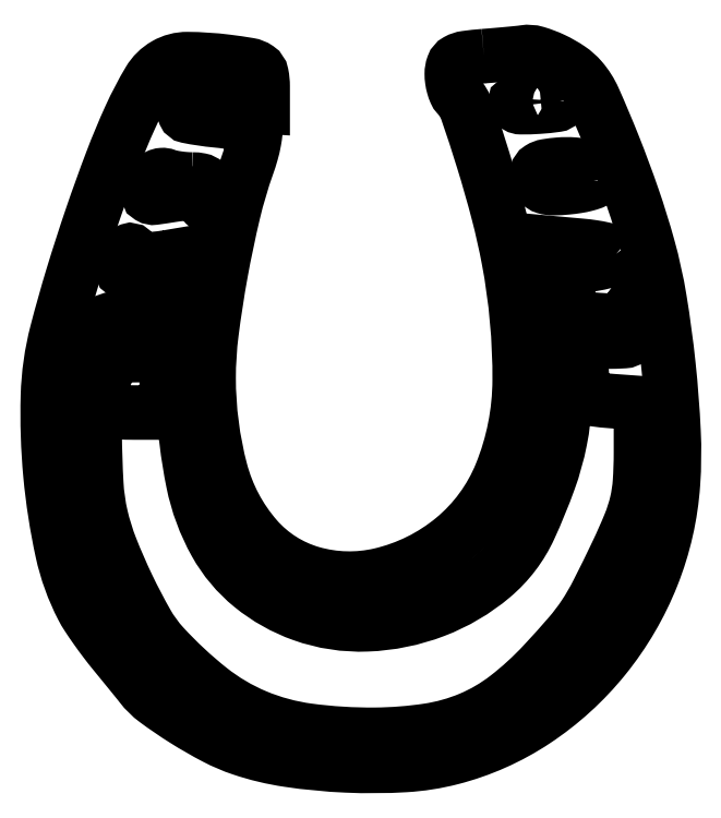
<metadata>
{"format":"dxf","ext":"dxf","renderer":"ezdxf+matplotlib","layout":"modelspace","background":"white","min_lineweight":24,"dpi":150}
</metadata>
<code>
0
SECTION
2
ENTITIES
0
POLYLINE
8
0
66
1
70
1
0
VERTEX
8
0
10
64.75
20
105.3
42
0.01359
0
VERTEX
8
0
10
62.07
20
105
42
0.09301
0
VERTEX
8
0
10
60.82
20
104.6
42
0.1821
0
VERTEX
8
0
10
60.21
20
103.9
42
0.08674
0
VERTEX
8
0
10
60
20
102.6
42
0.03519
0
VERTEX
8
0
10
60.07
20
101.7
42
0.03261
0
VERTEX
8
0
10
60.26
20
100.8
42
0.03423
0
VERTEX
8
0
10
60.55
20
99.97
42
0.08615
0
VERTEX
8
0
10
60.89
20
99.45
42
-0.1058
0
VERTEX
8
0
10
62.27
20
97.14
42
-0.007345
0
VERTEX
8
0
10
64.64
20
89.89
42
-0.01138
0
VERTEX
8
0
10
66.88
20
82.05
42
-0.01733
0
VERTEX
8
0
10
68.43
20
75.14
42
-0.04781
0
VERTEX
8
0
10
70.05
20
57.26
42
-0.09563
0
VERTEX
8
0
10
67.3
20
43.4
42
-0.1236
0
VERTEX
8
0
10
60.28
20
33.83
42
-0.1165
0
VERTEX
8
0
10
49.42
20
28.44
42
-0.1276
0
VERTEX
8
0
10
39.26
20
28.7
42
-0.1447
0
VERTEX
8
0
10
31.06
20
33.92
42
-0.1154
0
VERTEX
8
0
10
25.77
20
43.9
42
-0.06442
0
VERTEX
8
0
10
24
20
57.61
42
-0.03156
0
VERTEX
8
0
10
24.42
20
64.31
42
-0.01341
0
VERTEX
8
0
10
25.79
20
73.2
42
-0.01348
0
VERTEX
8
0
10
27.67
20
82.14
42
-0.02689
0
VERTEX
8
0
10
29.72
20
89.07
42
0.01618
0
VERTEX
8
0
10
30.33
20
90.97
42
0.0235
0
VERTEX
8
0
10
30.73
20
92.69
42
0.02065
0
VERTEX
8
0
10
30.92
20
94.08
42
0.225
0
VERTEX
8
0
10
30.74
20
94.59
42
0.1332
0
VERTEX
8
0
10
30.22
20
94.89
42
0.01276
0
VERTEX
8
0
10
28.8
20
95.22
42
0.01554
0
VERTEX
8
0
10
27.04
20
95.53
42
0.01165
0
VERTEX
8
0
10
25.1
20
95.76
42
-0.0258
0
VERTEX
8
0
10
20.93
20
96.38
42
-0.5156
0
VERTEX
8
0
10
20.49
20
97.38
42
-0.259
0
VERTEX
8
0
10
21.96
20
98.24
42
-0.02174
0
VERTEX
8
0
10
26.51
20
98.16
42
0
0
VERTEX
8
0
10
32
20
97.81
42
0
0
VERTEX
8
0
10
32
20
100.8
42
0.0486
0
VERTEX
8
0
10
31.83
20
102.6
42
0.1973
0
VERTEX
8
0
10
31.24
20
103.4
42
0.1085
0
VERTEX
8
0
10
29.97
20
104
42
0.01026
0
VERTEX
8
0
10
26.64
20
104.4
42
0.02942
0
VERTEX
8
0
10
20.87
20
104.8
42
0.1327
0
VERTEX
8
0
10
17.62
20
104
42
0.1291
0
VERTEX
8
0
10
15.21
20
101.6
42
0.02722
0
VERTEX
8
0
10
12.43
20
96.29
42
0.01611
0
VERTEX
8
0
10
9.698
20
89.73
42
0.008652
0
VERTEX
8
0
10
6.726
20
81.48
42
0.008435
0
VERTEX
8
0
10
3.889
20
72.68
42
0.0103
0
VERTEX
8
0
10
1.546
20
64.35
42
0.05639
0
VERTEX
8
0
10
0.2153
20
54.97
42
0.03034
0
VERTEX
8
0
10
0.5939
20
43.28
42
0.03035
0
VERTEX
8
0
10
2.354
20
31.92
42
0.06615
0
VERTEX
8
0
10
5.344
20
23.64
42
0.02541
0
VERTEX
8
0
10
6.081
20
22.38
42
0.008519
0
VERTEX
8
0
10
7.281
20
20.61
42
0.008452
0
VERTEX
8
0
10
8.677
20
18.7
42
0.009563
0
VERTEX
8
0
10
10.08
20
16.92
42
-0.00043
0
VERTEX
8
0
10
11.43
20
15.27
42
-0.000579
0
VERTEX
8
0
10
12.64
20
13.78
42
-0.000393
0
VERTEX
8
0
10
13.66
20
12.53
42
-0.006244
0
VERTEX
8
0
10
14
20
12.1
42
0.06983
0
VERTEX
8
0
10
16.27
20
9.877
42
0.01875
0
VERTEX
8
0
10
20.44
20
7.03
42
0.01977
0
VERTEX
8
0
10
25.01
20
4.4
42
0.03927
0
VERTEX
8
0
10
28.86
20
2.758
42
0.04485
0
VERTEX
8
0
10
35.83
20
1.087
42
0.02547
0
VERTEX
8
0
10
44.46
20
0.2647
42
0.02551
0
VERTEX
8
0
10
53.07
20
0.3257
42
0.0484
0
VERTEX
8
0
10
59.91
20
1.393
42
0.08341
0
VERTEX
8
0
10
72.26
20
6.878
42
0.07674
0
VERTEX
8
0
10
82.55
20
16.23
42
0.07568
0
VERTEX
8
0
10
89.65
20
28.37
42
0.07753
0
VERTEX
8
0
10
92.74
20
41.98
42
0.02901
0
VERTEX
8
0
10
92.82
20
49.69
42
0.01436
0
VERTEX
8
0
10
92.07
20
59.45
42
0.01437
0
VERTEX
8
0
10
90.76
20
69.22
42
0.02701
0
VERTEX
8
0
10
89.05
20
77
42
0.01531
0
VERTEX
8
0
10
86.79
20
84.27
42
0.01192
0
VERTEX
8
0
10
83.91
20
92.02
42
0.009673
0
VERTEX
8
0
10
81.01
20
98.89
42
0.07422
0
VERTEX
8
0
10
79.14
20
101.8
42
0.06554
0
VERTEX
8
0
10
77.4
20
103.4
42
0.03862
0
VERTEX
8
0
10
74.98
20
104.8
42
0.03858
0
VERTEX
8
0
10
72.51
20
105.7
42
0.1097
0
VERTEX
8
0
10
70.68
20
105.8
42
-0.01273
0
VERTEX
8
0
10
69.97
20
105.7
42
-0.001707
0
VERTEX
8
0
10
68.45
20
105.6
42
-0.001972
0
VERTEX
8
0
10
66.66
20
105.4
42
-0.001658
0
SEQEND
0
POLYLINE
8
0
66
1
70
1
0
VERTEX
8
0
10
76
20
98.61
42
-0.374
0
VERTEX
8
0
10
75.52
20
98.06
42
-0.01789
0
VERTEX
8
0
10
72.88
20
97.79
42
-0.01888
0
VERTEX
8
0
10
70.21
20
97.71
42
-0.2578
0
VERTEX
8
0
10
69.4
20
98.17
42
-0.41
0
VERTEX
8
0
10
69.47
20
98.48
42
-0.07537
0
VERTEX
8
0
10
70.08
20
98.76
42
-0.04464
0
VERTEX
8
0
10
71.11
20
98.94
42
-0.02219
0
VERTEX
8
0
10
72.44
20
99
42
-0.01019
0
VERTEX
8
0
10
73.81
20
98.97
42
-0.01685
0
VERTEX
8
0
10
74.95
20
98.89
42
-0.01086
0
VERTEX
8
0
10
75.87
20
98.77
42
-0.3705
0
SEQEND
0
POLYLINE
8
0
66
1
70
1
0
VERTEX
8
0
10
80.98
20
86.86
42
-0.3242
0
VERTEX
8
0
10
80.8
20
86.58
42
-0.02152
0
VERTEX
8
0
10
79.84
20
86.29
42
-0.02455
0
VERTEX
8
0
10
78.57
20
86.02
42
-0.01526
0
VERTEX
8
0
10
77.06
20
85.83
42
-0.01936
0
VERTEX
8
0
10
75.05
20
85.72
42
-0.07866
0
VERTEX
8
0
10
73.84
20
85.89
42
-0.1378
0
VERTEX
8
0
10
73.1
20
86.36
42
-0.1183
0
VERTEX
8
0
10
72.66
20
87.18
42
-0.1182
0
VERTEX
8
0
10
72.65
20
88.03
42
-0.2006
0
VERTEX
8
0
10
73.05
20
88.6
42
-0.101
0
VERTEX
8
0
10
74.01
20
88.97
42
-0.01964
0
VERTEX
8
0
10
75.86
20
89.2
42
-0.03898
0
VERTEX
8
0
10
78.04
20
89.21
42
-0.08917
0
VERTEX
8
0
10
79.64
20
88.8
42
-0.1322
0
VERTEX
8
0
10
80.61
20
88
42
-0.1493
0
SEQEND
0
POLYLINE
8
0
66
1
70
1
0
VERTEX
8
0
10
21.58
20
87
42
-0.04806
0
VERTEX
8
0
10
22.76
20
86.89
42
-0.141
0
VERTEX
8
0
10
23.48
20
86.52
42
-0.1503
0
VERTEX
8
0
10
23.87
20
85.84
42
-0.05715
0
VERTEX
8
0
10
23.98
20
84.75
42
-0.01392
0
VERTEX
8
0
10
23.95
20
83.65
42
-0.1897
0
VERTEX
8
0
10
23.78
20
83.29
42
-0.428
0
VERTEX
8
0
10
23.52
20
83.31
42
-0.03687
0
VERTEX
8
0
10
23.08
20
83.9
42
0.1225
0
VERTEX
8
0
10
22.47
20
84.49
42
0.08503
0
VERTEX
8
0
10
21.55
20
84.82
42
0.05978
0
VERTEX
8
0
10
20.29
20
84.9
42
0.02535
0
VERTEX
8
0
10
18.6
20
84.71
42
-0.006118
0
VERTEX
8
0
10
15.97
20
84.32
42
-0.1698
0
VERTEX
8
0
10
15.3
20
84.45
42
-0.3411
0
VERTEX
8
0
10
15.11
20
84.93
42
-0.02152
0
VERTEX
8
0
10
15.63
20
86.48
42
-0.08489
0
VERTEX
8
0
10
15.98
20
87.07
42
-0.0969
0
VERTEX
8
0
10
16.5
20
87.48
42
-0.1031
0
VERTEX
8
0
10
17.1
20
87.65
42
-0.1091
0
VERTEX
8
0
10
17.71
20
87.56
42
0.03958
0
VERTEX
8
0
10
18.44
20
87.34
42
0.01628
0
VERTEX
8
0
10
19.45
20
87.16
42
0.01599
0
VERTEX
8
0
10
20.55
20
87.04
42
0.01977
0
SEQEND
0
POLYLINE
8
0
66
1
70
1
0
VERTEX
8
0
10
84.35
20
76
42
-0.4363
0
VERTEX
8
0
10
84.34
20
75.64
42
-0.07961
0
VERTEX
8
0
10
83.72
20
75.24
42
-0.04363
0
VERTEX
8
0
10
82.58
20
74.83
42
-0.02075
0
VERTEX
8
0
10
81.04
20
74.51
42
0.01588
0
VERTEX
8
0
10
78.44
20
73.98
42
0.1553
0
VERTEX
8
0
10
77.48
20
73.41
42
0.1806
0
VERTEX
8
0
10
77.11
20
72.44
42
0.02305
0
VERTEX
8
0
10
77.2
20
70.15
42
0.02514
0
VERTEX
8
0
10
77.49
20
67.93
42
0.1672
0
VERTEX
8
0
10
78.04
20
66.97
42
0.1462
0
VERTEX
8
0
10
79.1
20
66.48
42
0.0178
0
VERTEX
8
0
10
81.67
20
66.2
42
0.01795
0
VERTEX
8
0
10
83.83
20
66.12
42
0.07865
0
VERTEX
8
0
10
85.09
20
66.32
42
0.14
0
VERTEX
8
0
10
85.85
20
66.82
42
0.1124
0
VERTEX
8
0
10
86.3
20
67.7
42
-0.1174
0
VERTEX
8
0
10
86.49
20
68.05
42
-0.5584
0
VERTEX
8
0
10
86.66
20
68.02
42
-0.07361
0
VERTEX
8
0
10
86.81
20
67.41
42
-0.01347
0
VERTEX
8
0
10
86.88
20
66.25
42
-0.02657
0
VERTEX
8
0
10
86.85
20
64.25
42
-0.2055
0
VERTEX
8
0
10
86.43
20
63.44
42
-0.1592
0
VERTEX
8
0
10
85.49
20
63.07
42
-0.01453
0
VERTEX
8
0
10
82.94
20
63
42
0
0
VERTEX
8
0
10
78.89
20
63
42
0
0
VERTEX
8
0
10
79.19
20
58.75
42
0.01723
0
VERTEX
8
0
10
79.48
20
56.03
42
0.1625
0
VERTEX
8
0
10
80
20
55
42
0.1625
0
VERTEX
8
0
10
81.03
20
54.48
42
0.01723
0
VERTEX
8
0
10
83.75
20
54.19
42
0
0
VERTEX
8
0
10
88
20
53.89
42
0
0
VERTEX
8
0
10
88
20
46.5
42
-0.01696
0
VERTEX
8
0
10
87.86
20
42.24
42
-0.04111
0
VERTEX
8
0
10
87.39
20
39.13
42
-0.03899
0
VERTEX
8
0
10
86.4
20
36.04
42
-0.01395
0
VERTEX
8
0
10
84.53
20
31.81
42
-0.006296
0
VERTEX
8
0
10
81.59
20
25.82
42
-0.02904
0
VERTEX
8
0
10
79.64
20
22.48
42
-0.03225
0
VERTEX
8
0
10
77.42
20
19.55
42
-0.008978
0
VERTEX
8
0
10
73.57
20
15.27
42
-0.04075
0
VERTEX
8
0
10
68.14
20
10.32
42
-0.06498
0
VERTEX
8
0
10
62.72
20
7.155
42
-0.06253
0
VERTEX
8
0
10
56.52
20
5.416
42
-0.03482
0
VERTEX
8
0
10
48.69
20
4.797
42
-0.03543
0
VERTEX
8
0
10
38.74
20
5.411
42
-0.06638
0
VERTEX
8
0
10
30.97
20
7.519
42
-0.06841
0
VERTEX
8
0
10
24.17
20
11.54
42
-0.03993
0
VERTEX
8
0
10
17.24
20
18
42
-0.05591
0
VERTEX
8
0
10
14.86
20
21.28
42
-0.01741
0
VERTEX
8
0
10
12.03
20
26.68
42
-0.01798
0
VERTEX
8
0
10
9.51
20
32.45
42
-0.03724
0
VERTEX
8
0
10
8.052
20
37.15
42
-0.04262
0
VERTEX
8
0
10
7.376
20
41.9
42
-0.01186
0
VERTEX
8
0
10
7.131
20
49.42
42
-0.01948
0
VERTEX
8
0
10
7.298
20
54.94
42
-0.8428
0
VERTEX
8
0
10
7.895
20
55
42
0.06247
0
VERTEX
8
0
10
8.457
20
53.66
42
0.1506
0
VERTEX
8
0
10
9.236
20
52.93
42
0.09626
0
VERTEX
8
0
10
10.53
20
52.59
42
0.01702
0
VERTEX
8
0
10
13.05
20
52.5
42
0
0
VERTEX
8
0
10
17.5
20
52.5
42
0
0
VERTEX
8
0
10
17.81
20
56.75
42
0
0
VERTEX
8
0
10
18.11
20
61
42
0
0
VERTEX
8
0
10
13.56
20
61
42
0.0152
0
VERTEX
8
0
10
11.23
20
60.93
42
0.07258
0
VERTEX
8
0
10
9.934
20
60.66
42
0.1524
0
VERTEX
8
0
10
9.257
20
60.14
42
0.1551
0
VERTEX
8
0
10
9
20
59.33
42
-0.03429
0
VERTEX
8
0
10
8.959
20
58.73
42
-0.0939
0
VERTEX
8
0
10
8.824
20
58.33
42
-0.228
0
VERTEX
8
0
10
8.626
20
58.19
42
-0.2415
0
VERTEX
8
0
10
8.401
20
58.27
42
-0.1866
0
VERTEX
8
0
10
8.202
20
58.72
42
-0.0179
0
VERTEX
8
0
10
8.188
20
59.93
42
-0.02087
0
VERTEX
8
0
10
8.287
20
61.43
42
-0.01496
0
VERTEX
8
0
10
8.517
20
63.1
42
-0.009464
0
VERTEX
8
0
10
8.925
20
65.27
42
-0.09168
0
VERTEX
8
0
10
9.277
20
66.13
42
-0.4252
0
VERTEX
8
0
10
9.678
20
66.21
42
-0.1136
0
VERTEX
8
0
10
10.17
20
65.67
42
0.1375
0
VERTEX
8
0
10
11.37
20
64.45
42
0.1335
0
VERTEX
8
0
10
13.05
20
64.03
42
0.1664
0
VERTEX
8
0
10
14.46
20
64.54
42
0.2156
0
VERTEX
8
0
10
15.08
20
65.75
42
-0.02102
0
VERTEX
8
0
10
15.14
20
66.42
42
-0.1853
0
VERTEX
8
0
10
15.28
20
66.67
42
-0.4491
0
VERTEX
8
0
10
15.45
20
66.65
42
-0.0519
0
VERTEX
8
0
10
15.66
20
66.25
42
0.1075
0
VERTEX
8
0
10
15.99
20
65.77
42
0.06506
0
VERTEX
8
0
10
16.54
20
65.37
42
0.06061
0
VERTEX
8
0
10
17.23
20
65.09
42
0.06434
0
VERTEX
8
0
10
17.95
20
65
42
-0.2379
0
VERTEX
8
0
10
18.92
20
64.51
42
-0.1073
0
VERTEX
8
0
10
19.52
20
63.18
42
-0.03656
0
VERTEX
8
0
10
19.9
20
60.43
42
-0.00428
0
VERTEX
8
0
10
20.24
20
54.25
42
0.0384
0
VERTEX
8
0
10
21.72
20
42.17
42
0.07755
0
VERTEX
8
0
10
25.04
20
33.2
42
0.09504
0
VERTEX
8
0
10
30.38
20
26.84
42
0.08547
0
VERTEX
8
0
10
37.88
20
22.62
42
0.09522
0
VERTEX
8
0
10
47.45
20
21.15
42
0.08186
0
VERTEX
8
0
10
57.44
20
23.19
42
0.08416
0
VERTEX
8
0
10
66.01
20
28.24
42
0.1104
0
VERTEX
8
0
10
71.49
20
35.45
42
0.02083
0
VERTEX
8
0
10
74.36
20
42.45
42
0.03803
0
VERTEX
8
0
10
76.02
20
48.4
42
0.03937
0
VERTEX
8
0
10
76.72
20
54.39
42
0.0242
0
VERTEX
8
0
10
76.64
20
61.5
42
0.003851
0
VERTEX
8
0
10
76.37
20
65.55
42
0.004292
0
VERTEX
8
0
10
76.05
20
69.46
42
0.00397
0
VERTEX
8
0
10
75.71
20
72.78
42
0.02246
0
VERTEX
8
0
10
75.44
20
74.54
42
0
0
VERTEX
8
0
10
74.84
20
77.57
42
0
0
VERTEX
8
0
10
79.17
20
77.18
42
-0.01512
0
VERTEX
8
0
10
80.89
20
76.98
42
-0.01865
0
VERTEX
8
0
10
82.48
20
76.68
42
-0.01728
0
VERTEX
8
0
10
83.77
20
76.33
42
-0.1156
0
SEQEND
0
POLYLINE
8
0
66
1
70
1
0
VERTEX
8
0
10
17.92
20
75.49
42
0
0
VERTEX
8
0
10
22.09
20
76.19
42
0
0
VERTEX
8
0
10
21.4
20
73.35
42
-0.009406
0
VERTEX
8
0
10
20.82
20
71.11
42
-0.08402
0
VERTEX
8
0
10
20.39
20
70.2
42
-0.6598
0
VERTEX
8
0
10
20.11
20
70.26
42
-0.05
0
VERTEX
8
0
10
20
20
71.33
42
0.1538
0
VERTEX
8
0
10
19.75
20
72.14
42
0.1525
0
VERTEX
8
0
10
19.07
20
72.66
42
0.07328
0
VERTEX
8
0
10
17.79
20
72.93
42
0.01553
0
VERTEX
8
0
10
15.5
20
73
42
-0.006129
0
VERTEX
8
0
10
12.28
20
73.04
42
-0.1385
0
VERTEX
8
0
10
11.4
20
73.31
42
-0.3176
0
VERTEX
8
0
10
11.15
20
73.93
42
-0.03305
0
VERTEX
8
0
10
11.64
20
75.5
42
-0.03379
0
VERTEX
8
0
10
11.98
20
76.23
42
-0.1867
0
VERTEX
8
0
10
12.3
20
76.5
42
-0.2762
0
VERTEX
8
0
10
12.64
20
76.43
42
-0.06768
0
VERTEX
8
0
10
13.02
20
75.98
42
0.162
0
VERTEX
8
0
10
13.6
20
75.49
42
0.06895
0
VERTEX
8
0
10
14.59
20
75.25
42
0.04712
0
VERTEX
8
0
10
16.02
20
75.24
42
0.01959
0
SEQEND
0
ENDSEC
0
EOF

</code>
